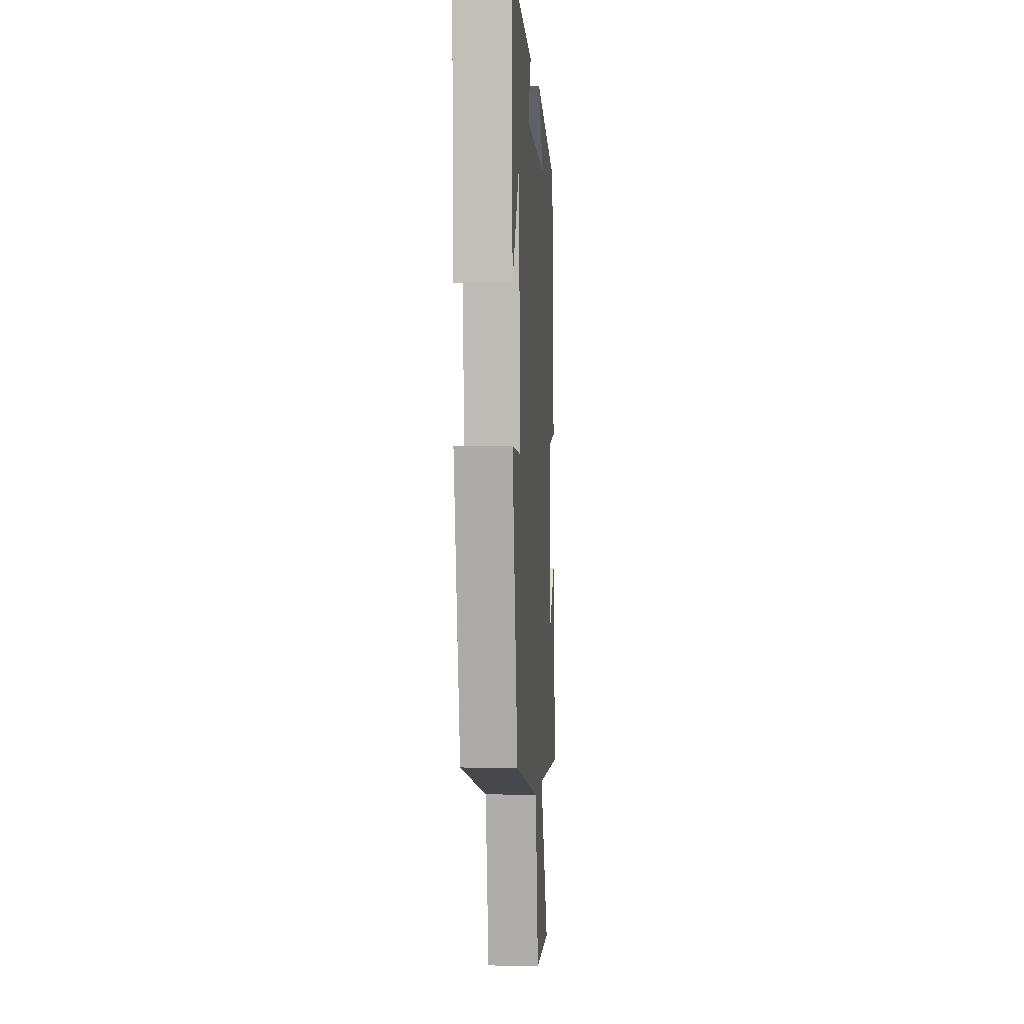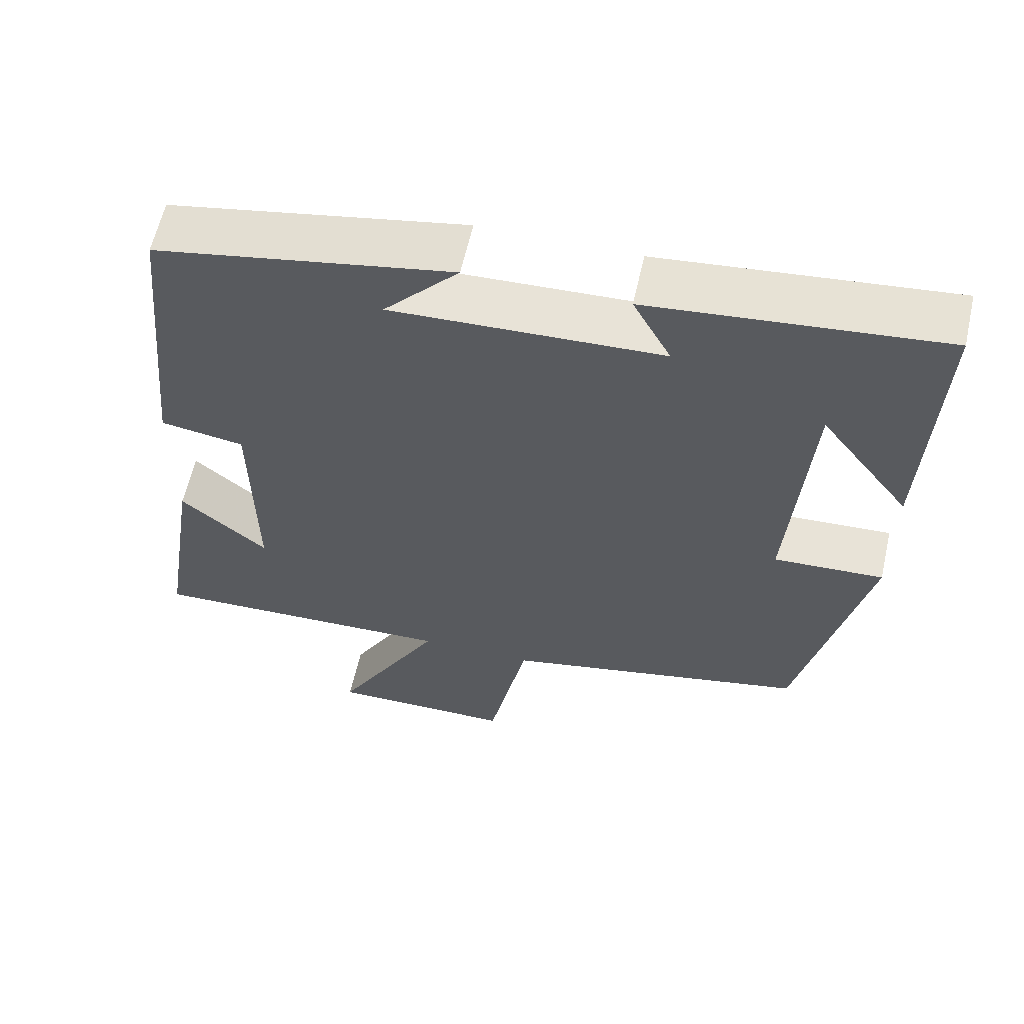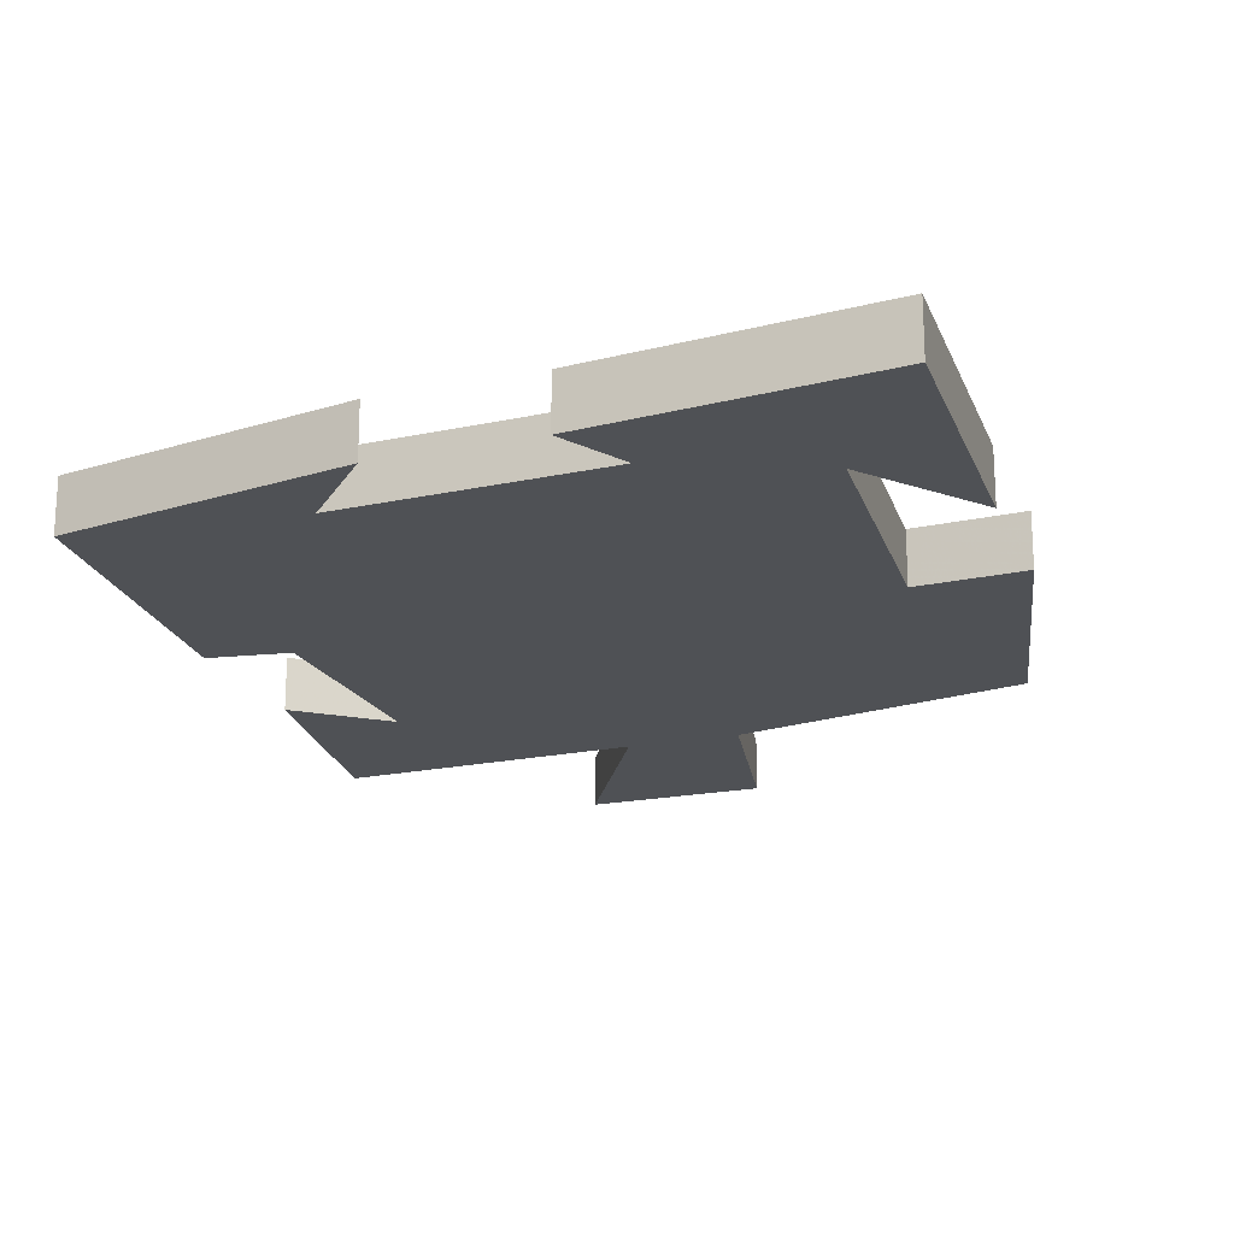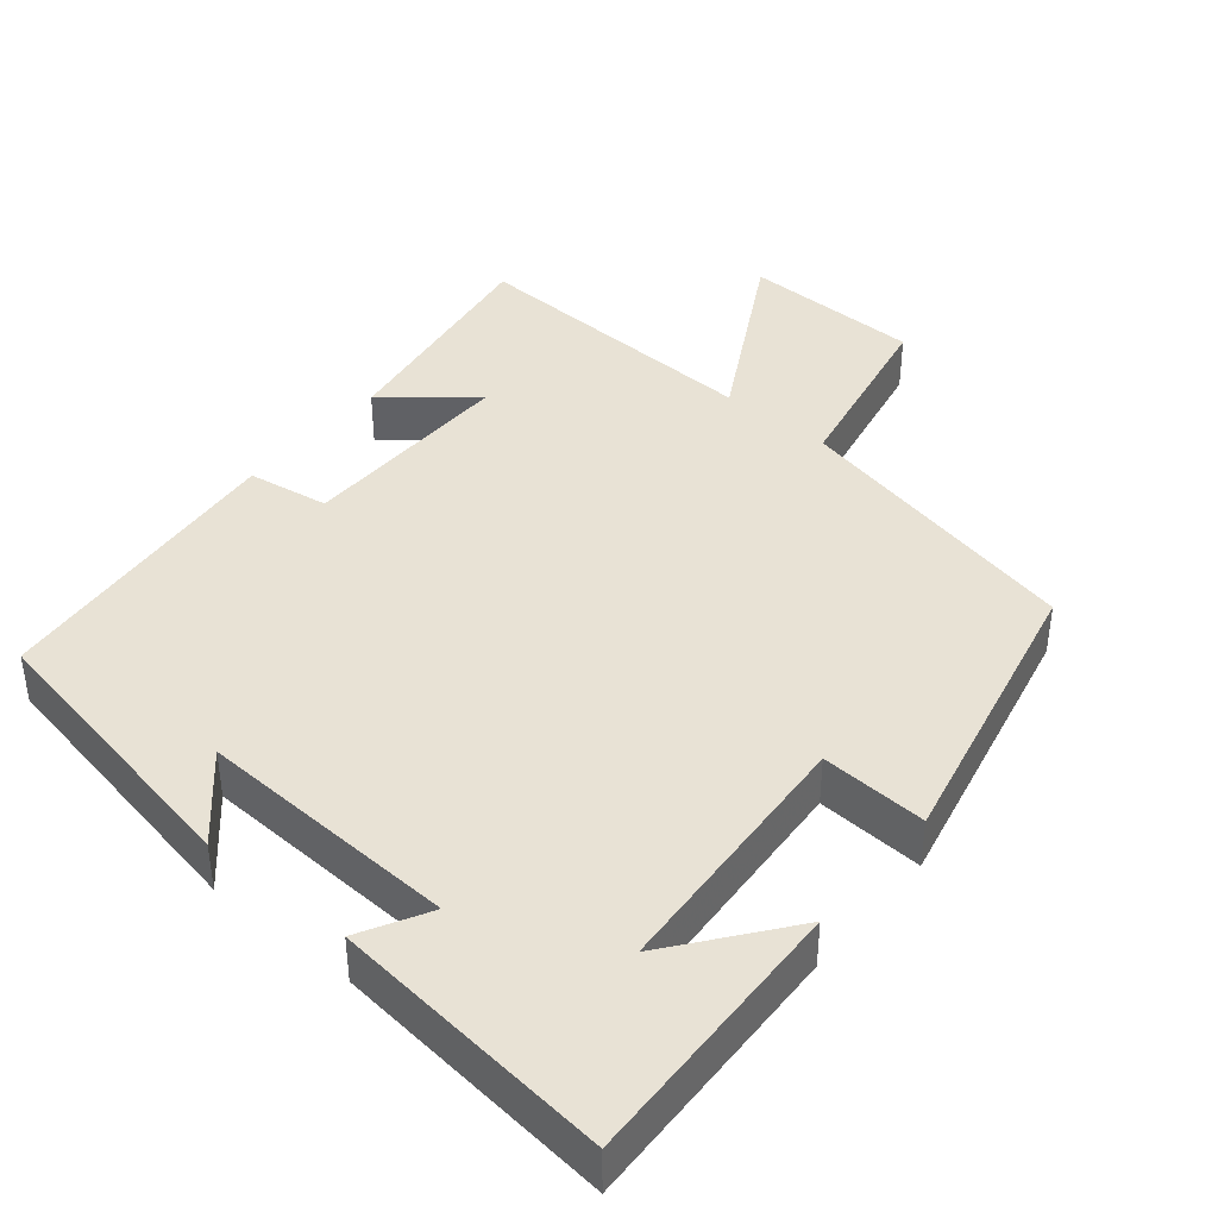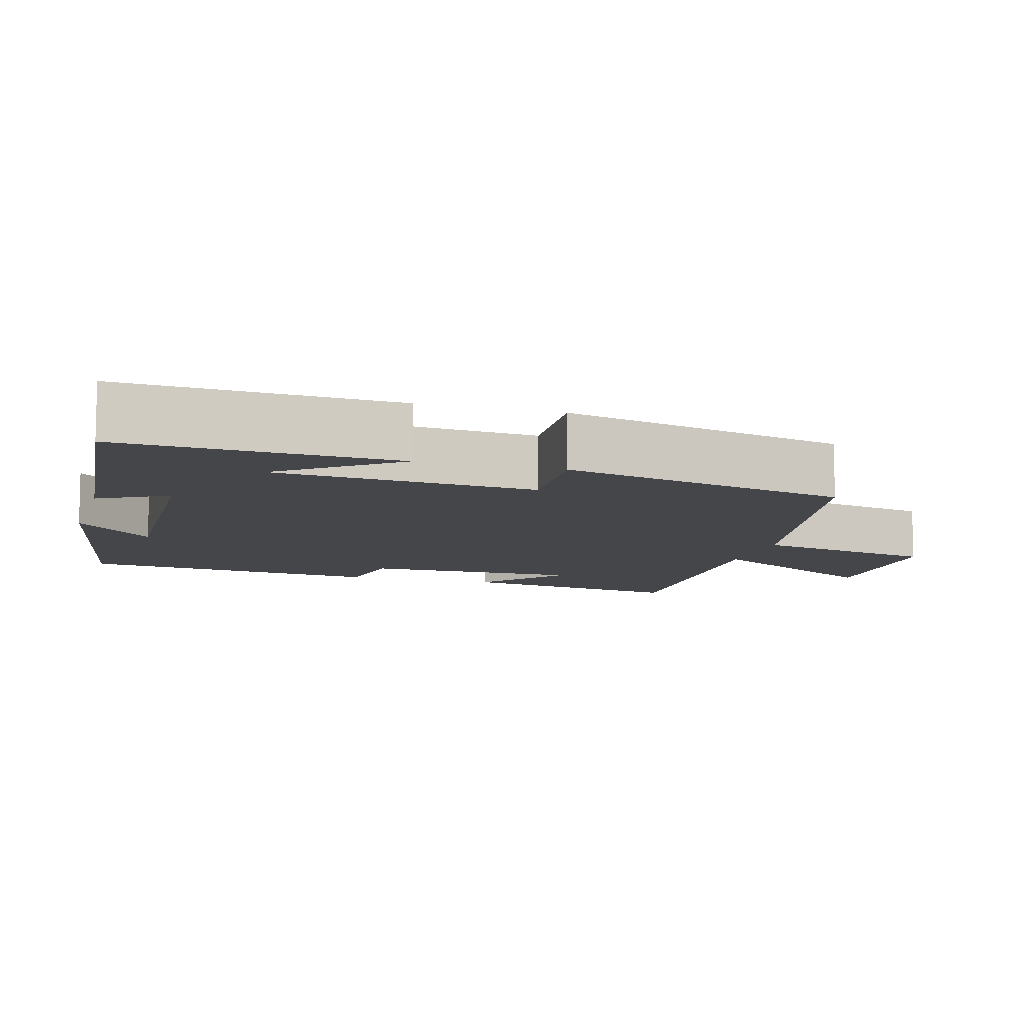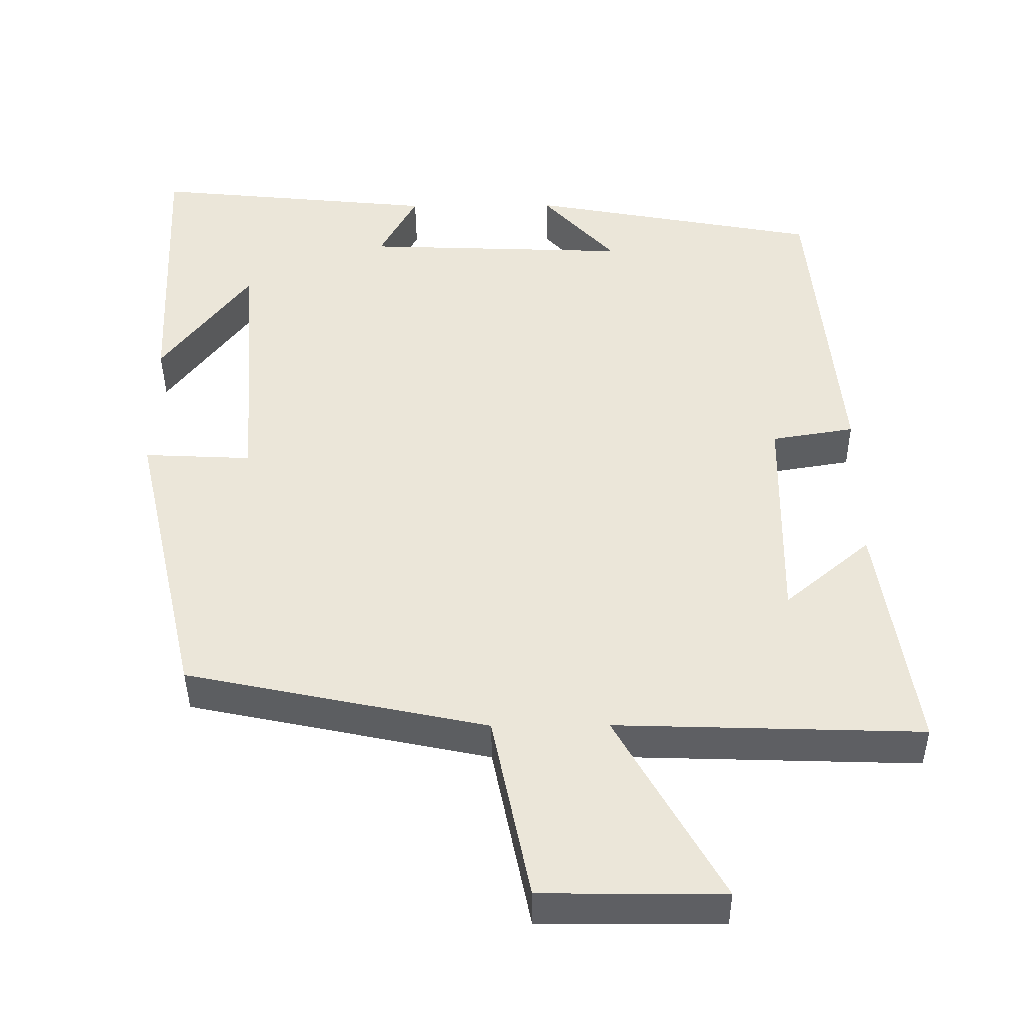
<metadata>
{"format":"obj","ext":"obj","renderer":"f3d","projection":"perspective","resolution":1024,"background":"white","views":[{"elev":0.3,"azim":93.8,"up":"+Z"},{"elev":60.4,"azim":12.6,"up":"+Z"},{"elev":-19.7,"azim":19.9,"up":"+Y"},{"elev":40.7,"azim":40.0,"up":"+Y"},{"elev":-9.5,"azim":73.8,"up":"+Y"},{"elev":-41.1,"azim":-179.5,"up":"+Z"}]}
</metadata>
<code>
v 0.516 0.07 0.538
v 0.5 0.07 0.166
v 0.382 0.07 0.321
v 0.356 0.07 -0.033
v 0.5 0.07 -0.026
v 0.411 0.07 -0.416
v 0.01 0.07 -0.5
v -0.041 0.07 -0.749
v -0.283 0.07 -0.751
v -0.142 0.07 -0.5
v -0.549 0.07 -0.513
v -0.5 0.07 -0.2
v -0.386 0.07 -0.296
v -0.39 0.07 -0.002
v -0.5 0.07 0.016
v -0.46 0.07 0.428
v -0.071 0.07 0.5
v -0.169 0.07 0.393
v 0.185 0.07 0.407
v 0.135 0.07 0.5
v 0.516 0 0.538
v 0.5 0 0.166
v 0.382 0 0.321
v 0.356 0 -0.033
v 0.5 0 -0.026
v 0.411 0 -0.416
v 0.01 0 -0.5
v -0.041 0 -0.749
v -0.283 0 -0.751
v -0.142 0 -0.5
v -0.549 0 -0.513
v -0.5 0 -0.2
v -0.386 0 -0.296
v -0.39 0 -0.002
v -0.5 0 0.016
v -0.46 0 0.428
v -0.071 0 0.5
v -0.169 0 0.393
v 0.185 0 0.407
v 0.135 0 0.5
f 19 20 1
f 16 17 18
f 14 15 16 18
f 13 14 18 19
f 11 12 13
f 13 19 1
f 11 13 1
f 10 11 1
f 7 8 9 10
f 6 7 10
f 5 6 10
f 4 5 10
f 3 4 10
f 1 2 3
f 1 3 10
f 21 40 39
f 38 37 36
f 38 36 35 34
f 39 38 34 33
f 33 32 31
f 21 39 33
f 21 33 31
f 21 31 30
f 30 29 28 27
f 30 27 26
f 30 26 25
f 30 25 24
f 30 24 23
f 23 22 21
f 30 23 21
f 1 21 22 2
f 2 22 23 3
f 3 23 24 4
f 4 24 25 5
f 5 25 26 6
f 6 26 27 7
f 7 27 28 8
f 8 28 29 9
f 9 29 30 10
f 10 30 31 11
f 11 31 32 12
f 12 32 33 13
f 13 33 34 14
f 14 34 35 15
f 15 35 36 16
f 16 36 37 17
f 17 37 38 18
f 18 38 39 19
f 19 39 40 20
f 20 40 21 1

</code>
